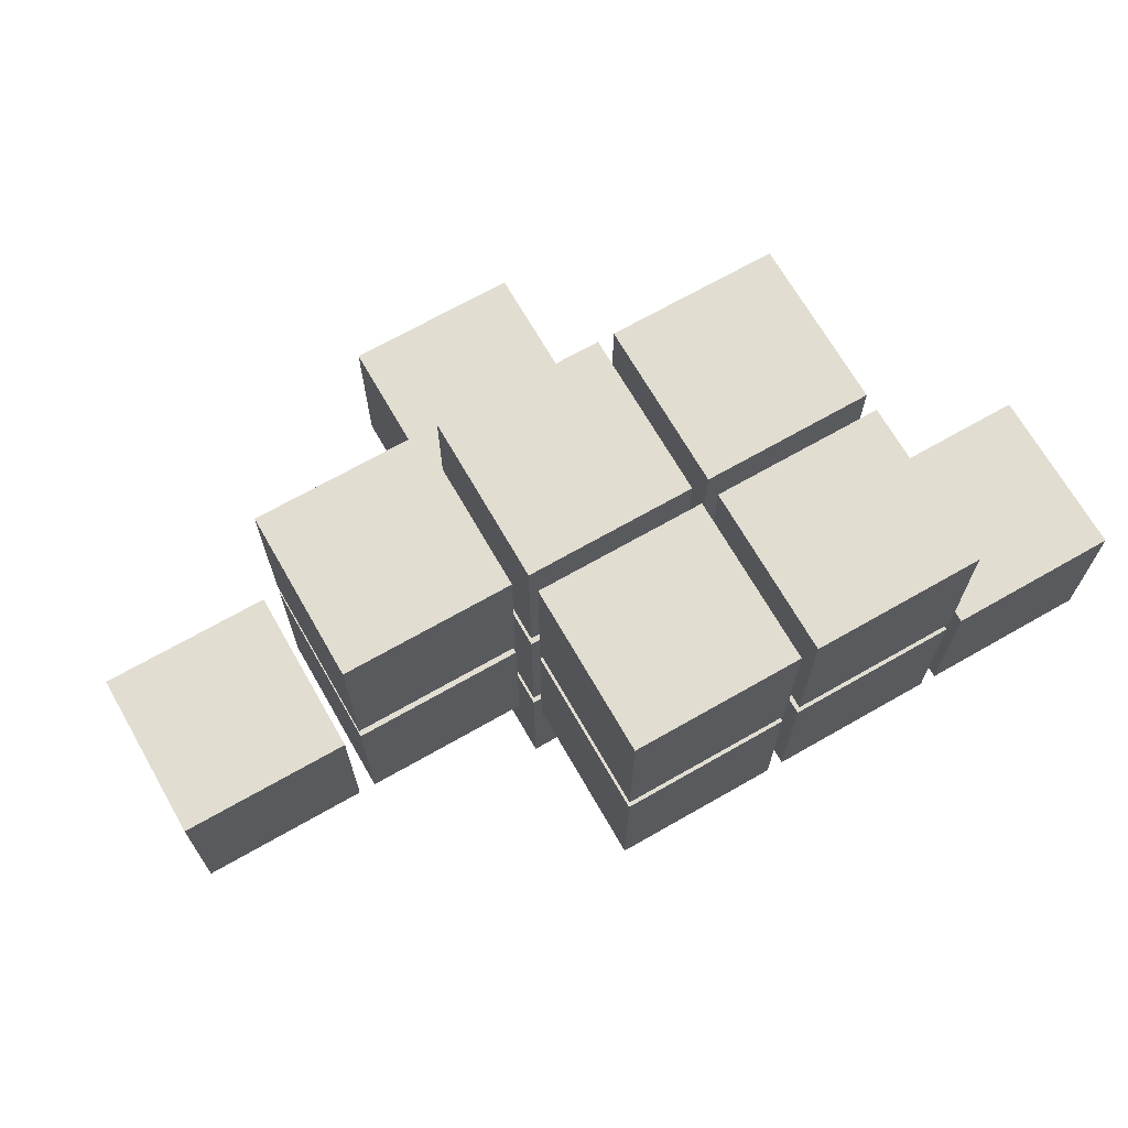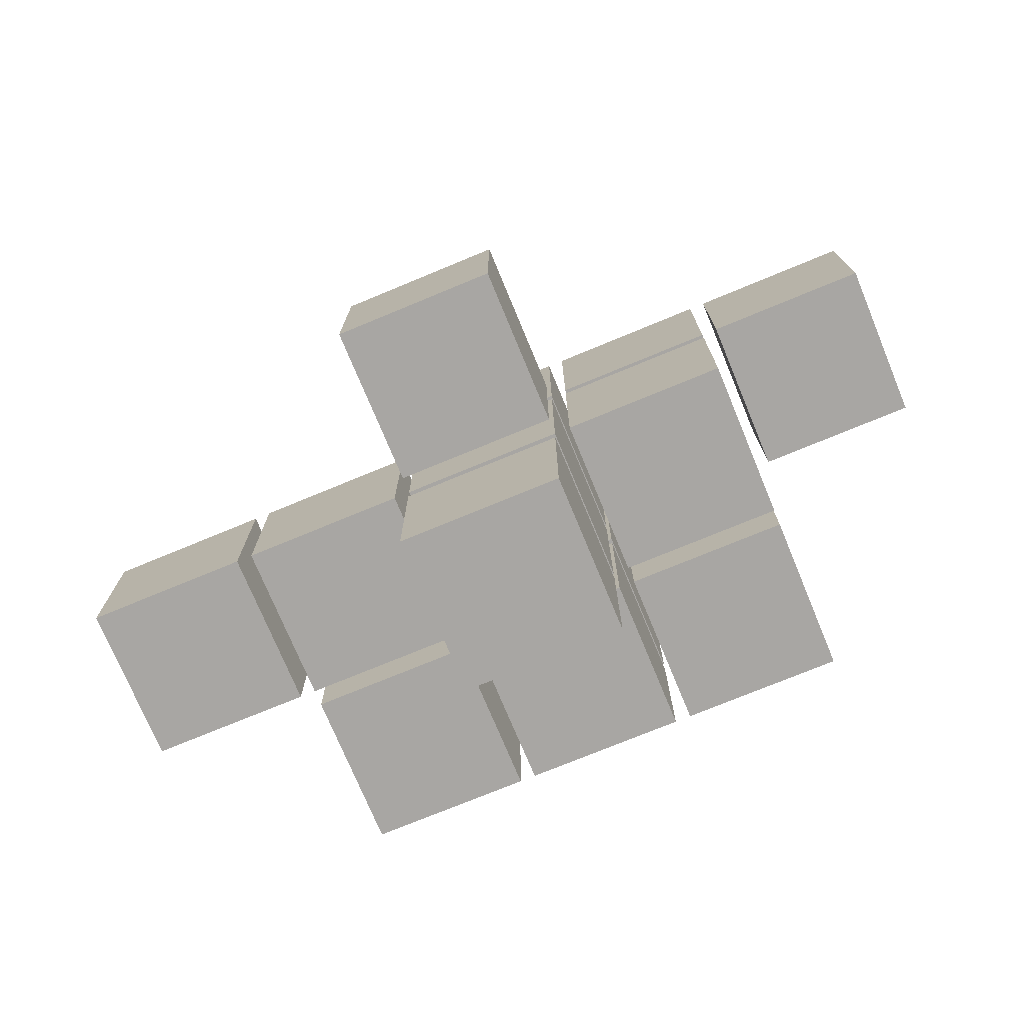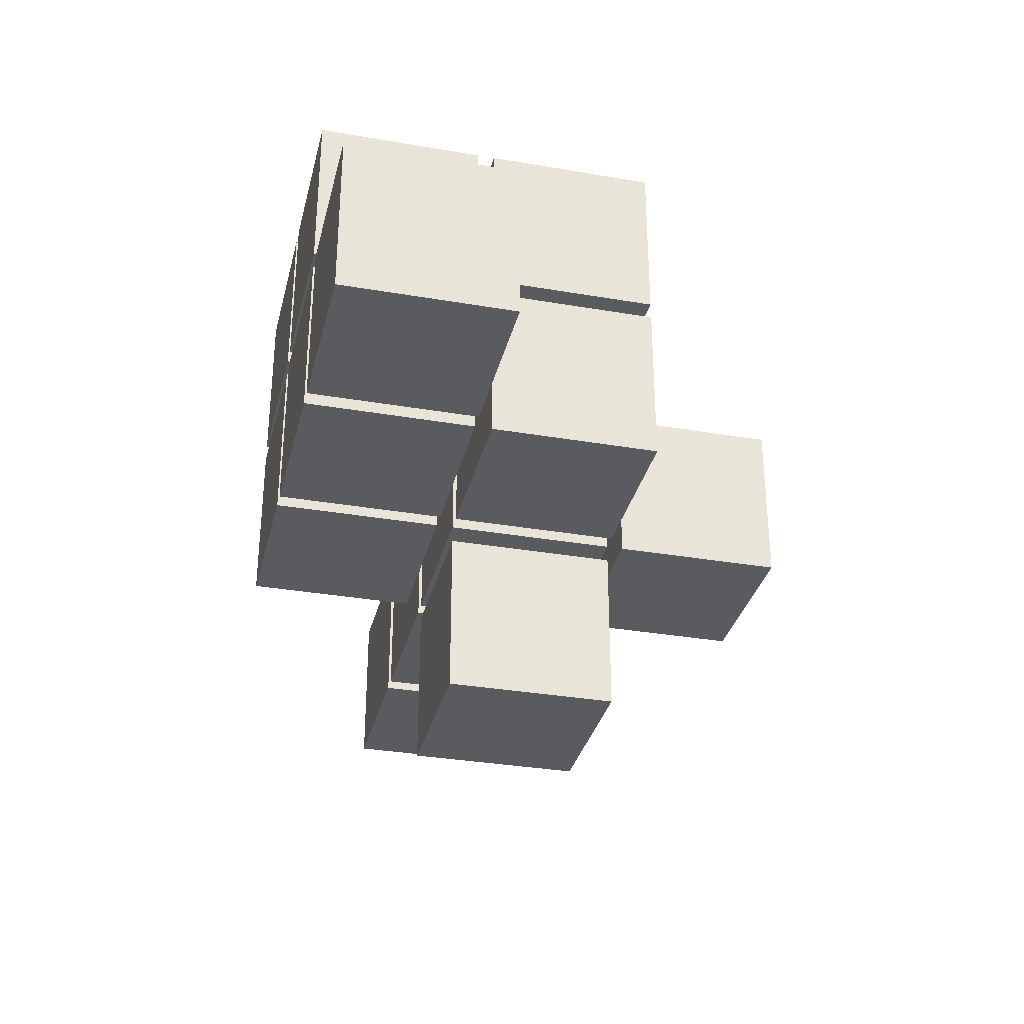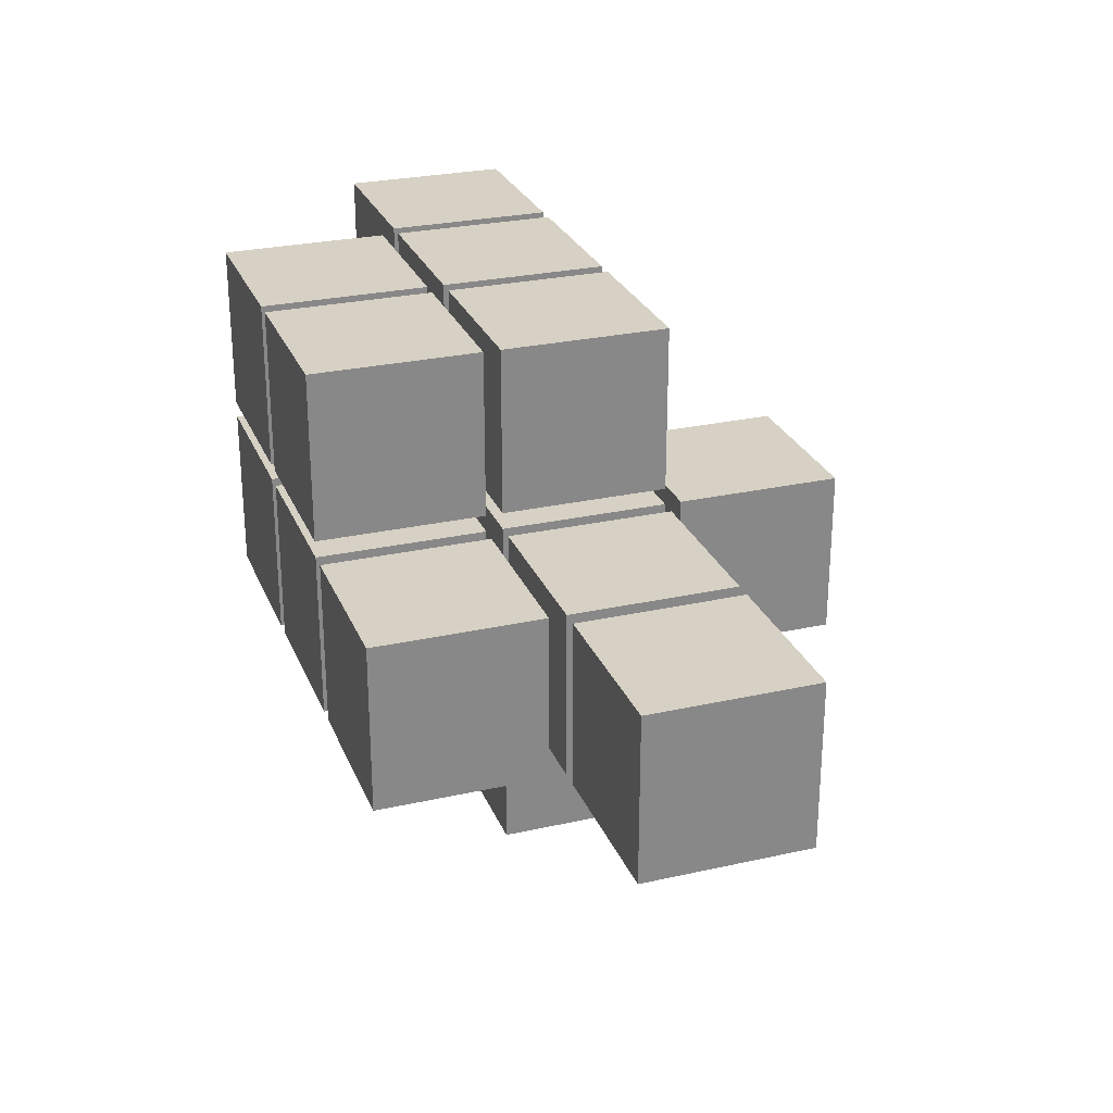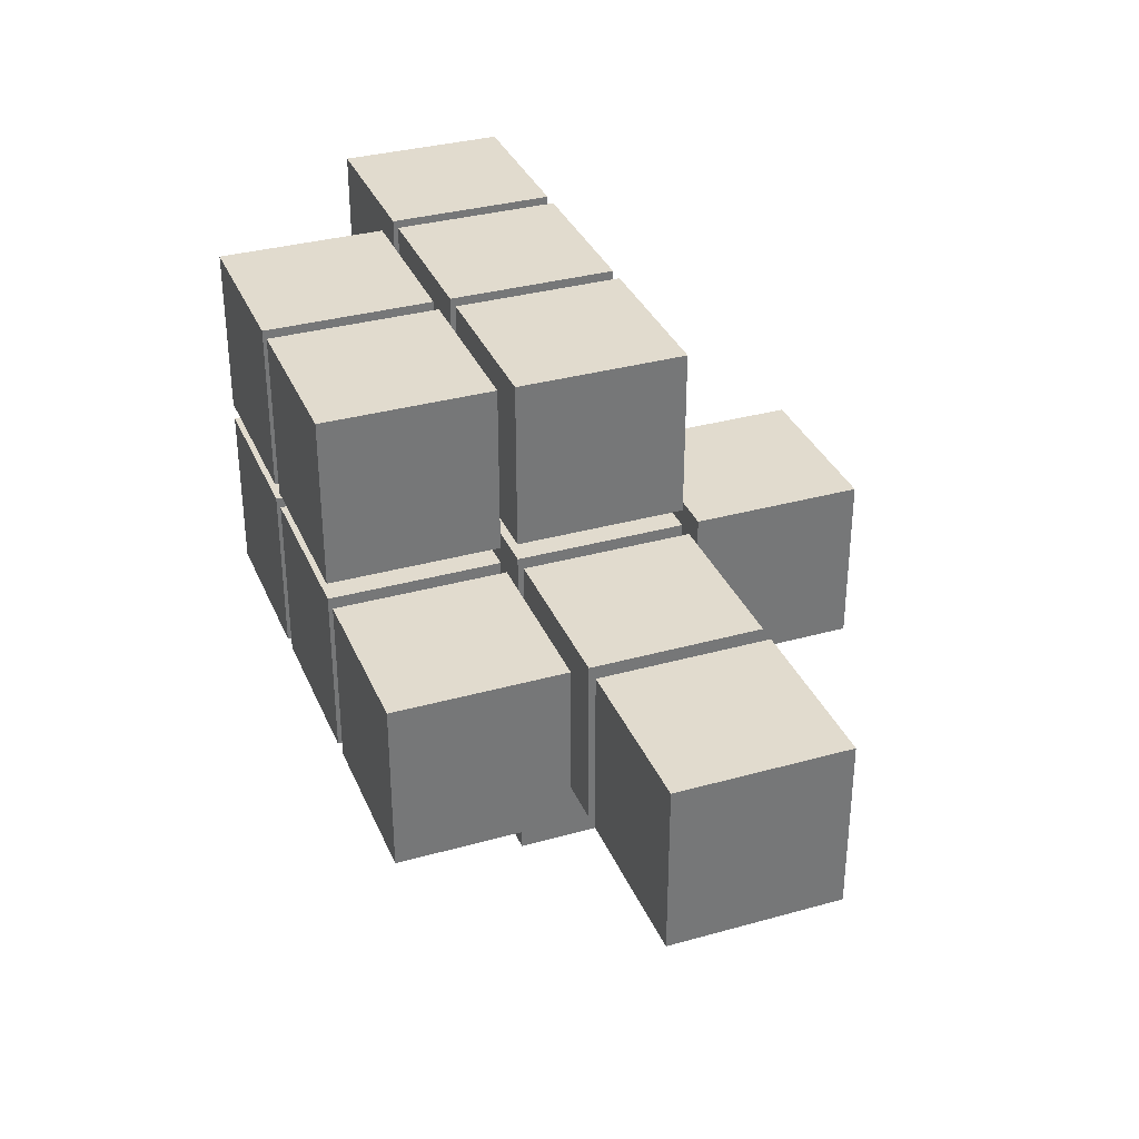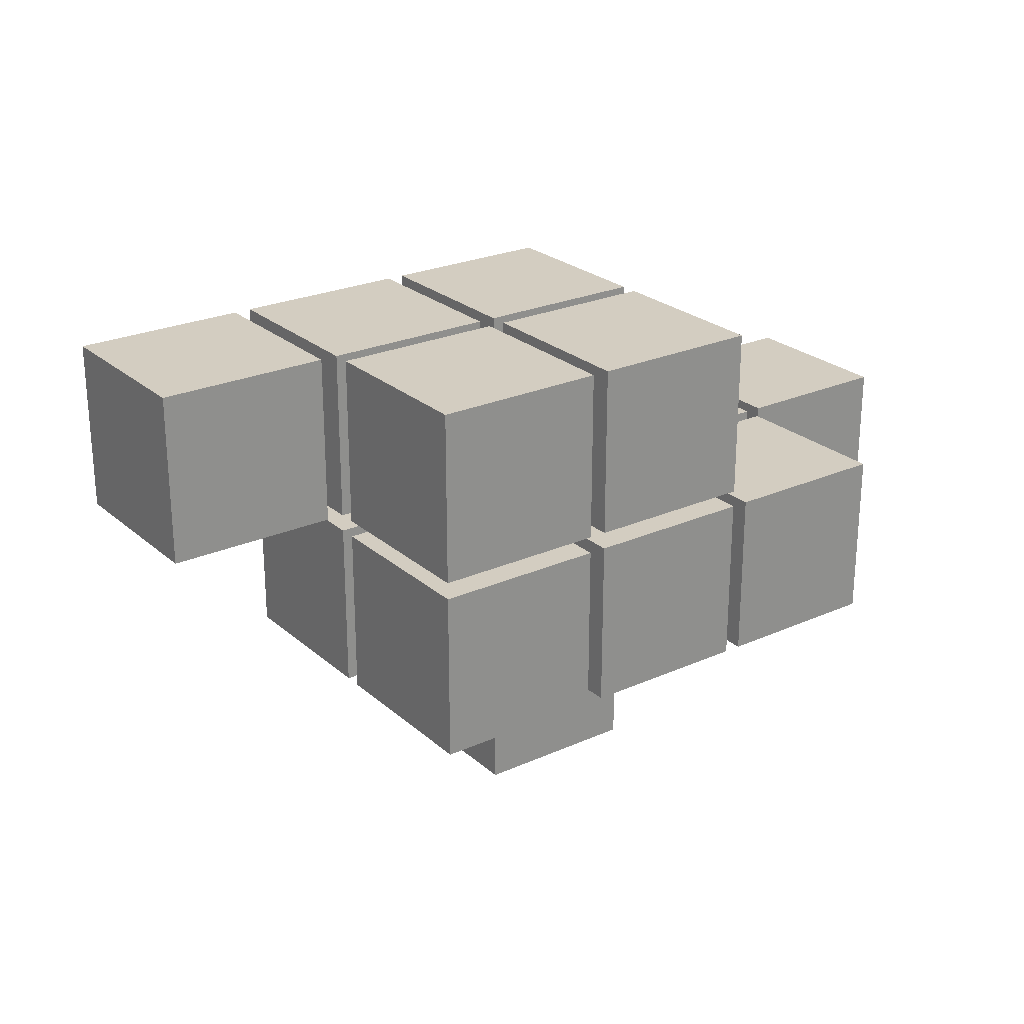
<metadata>
{"format":"obj","ext":"obj","renderer":"f3d","projection":"perspective","resolution":1024,"background":"white","views":[{"elev":68.9,"azim":150.2,"up":"+Z"},{"elev":-74.3,"azim":-157.5,"up":"+Y"},{"elev":-32.7,"azim":-103.4,"up":"+Z"},{"elev":26.9,"azim":70.8,"up":"+Y"},{"elev":33.8,"azim":69.2,"up":"+Y"},{"elev":24.8,"azim":-36.0,"up":"+Y"}]}
</metadata>
<code>
g
v 0.055 0.044 0.264
v 0.055 0.044 0.274
v 0.055 0.054 0.264
v 0.055 0.054 0.274
v 0.065 0.044 0.264
v 0.065 0.044 0.274
v 0.065 0.054 0.264
v 0.065 0.054 0.274
v 0.066 0.033 0.264
v 0.066 0.033 0.274
v 0.066 0.043 0.264
v 0.066 0.043 0.274
v 0.076 0.033 0.264
v 0.076 0.033 0.274
v 0.076 0.043 0.264
v 0.076 0.043 0.274
v 0.066 0.033 0.275
v 0.066 0.033 0.285
v 0.066 0.043 0.275
v 0.066 0.043 0.285
v 0.076 0.033 0.275
v 0.076 0.033 0.285
v 0.076 0.043 0.275
v 0.076 0.043 0.285
v 0.066 0.044 0.264
v 0.066 0.044 0.274
v 0.066 0.054 0.264
v 0.066 0.054 0.274
v 0.076 0.044 0.264
v 0.076 0.044 0.274
v 0.076 0.054 0.264
v 0.076 0.054 0.274
v 0.066 0.044 0.275
v 0.066 0.044 0.285
v 0.066 0.054 0.275
v 0.066 0.054 0.285
v 0.076 0.044 0.275
v 0.076 0.044 0.285
v 0.076 0.054 0.275
v 0.076 0.054 0.285
v 0.077 0.022 0.264
v 0.077 0.022 0.274
v 0.077 0.032 0.264
v 0.077 0.032 0.274
v 0.087 0.022 0.264
v 0.087 0.022 0.274
v 0.087 0.032 0.264
v 0.087 0.032 0.274
v 0.077 0.033 0.253
v 0.077 0.033 0.263
v 0.077 0.043 0.253
v 0.077 0.043 0.263
v 0.087 0.033 0.253
v 0.087 0.033 0.263
v 0.087 0.043 0.253
v 0.087 0.043 0.263
v 0.077 0.033 0.264
v 0.077 0.033 0.274
v 0.077 0.043 0.264
v 0.077 0.043 0.274
v 0.087 0.033 0.264
v 0.087 0.033 0.274
v 0.087 0.043 0.264
v 0.087 0.043 0.274
v 0.077 0.033 0.275
v 0.077 0.033 0.285
v 0.077 0.043 0.275
v 0.077 0.043 0.285
v 0.087 0.033 0.275
v 0.087 0.033 0.285
v 0.087 0.043 0.275
v 0.087 0.043 0.285
v 0.077 0.044 0.264
v 0.077 0.044 0.274
v 0.077 0.054 0.264
v 0.077 0.054 0.274
v 0.087 0.044 0.264
v 0.087 0.044 0.274
v 0.087 0.054 0.264
v 0.087 0.054 0.274
v 0.077 0.044 0.275
v 0.077 0.044 0.285
v 0.077 0.054 0.275
v 0.077 0.054 0.285
v 0.087 0.044 0.275
v 0.087 0.044 0.285
v 0.087 0.054 0.275
v 0.087 0.054 0.285
v 0.088 0.033 0.264
v 0.088 0.033 0.274
v 0.088 0.043 0.264
v 0.088 0.043 0.274
v 0.098 0.033 0.264
v 0.098 0.033 0.274
v 0.098 0.043 0.264
v 0.098 0.043 0.274
v 0.088 0.033 0.275
v 0.088 0.033 0.285
v 0.088 0.043 0.275
v 0.088 0.043 0.285
v 0.098 0.033 0.275
v 0.098 0.033 0.285
v 0.098 0.043 0.275
v 0.098 0.043 0.285
v 0.099 0.033 0.264
v 0.099 0.033 0.274
v 0.099 0.043 0.264
v 0.099 0.043 0.274
v 0.109 0.033 0.264
v 0.109 0.033 0.274
v 0.109 0.043 0.264
v 0.109 0.043 0.274
f 1 2 3
f 2 4 3
f 3 4 7
f 4 8 7
f 1 3 7
f 1 7 5
f 1 6 2
f 1 5 6
f 7 8 6
f 7 6 5
f 2 8 4
f 2 6 8
f 9 10 11
f 10 12 11
f 11 12 15
f 12 16 15
f 9 11 15
f 9 15 13
f 9 14 10
f 9 13 14
f 15 16 14
f 15 14 13
f 10 16 12
f 10 14 16
f 17 18 19
f 18 20 19
f 19 20 23
f 20 24 23
f 17 19 23
f 17 23 21
f 17 22 18
f 17 21 22
f 23 24 22
f 23 22 21
f 18 24 20
f 18 22 24
f 25 26 27
f 26 28 27
f 27 28 31
f 28 32 31
f 25 27 31
f 25 31 29
f 25 30 26
f 25 29 30
f 31 32 30
f 31 30 29
f 26 32 28
f 26 30 32
f 33 34 35
f 34 36 35
f 35 36 39
f 36 40 39
f 33 35 39
f 33 39 37
f 33 38 34
f 33 37 38
f 39 40 38
f 39 38 37
f 34 40 36
f 34 38 40
f 41 42 43
f 42 44 43
f 43 44 47
f 44 48 47
f 41 43 47
f 41 47 45
f 41 46 42
f 41 45 46
f 47 48 46
f 47 46 45
f 42 48 44
f 42 46 48
f 49 50 51
f 50 52 51
f 51 52 55
f 52 56 55
f 49 51 55
f 49 55 53
f 49 54 50
f 49 53 54
f 55 56 54
f 55 54 53
f 50 56 52
f 50 54 56
f 57 58 59
f 58 60 59
f 59 60 63
f 60 64 63
f 57 59 63
f 57 63 61
f 57 62 58
f 57 61 62
f 63 64 62
f 63 62 61
f 58 64 60
f 58 62 64
f 65 66 67
f 66 68 67
f 67 68 71
f 68 72 71
f 65 67 71
f 65 71 69
f 65 70 66
f 65 69 70
f 71 72 70
f 71 70 69
f 66 72 68
f 66 70 72
f 73 74 75
f 74 76 75
f 75 76 79
f 76 80 79
f 73 75 79
f 73 79 77
f 73 78 74
f 73 77 78
f 79 80 78
f 79 78 77
f 74 80 76
f 74 78 80
f 81 82 83
f 82 84 83
f 83 84 87
f 84 88 87
f 81 83 87
f 81 87 85
f 81 86 82
f 81 85 86
f 87 88 86
f 87 86 85
f 82 88 84
f 82 86 88
f 89 90 91
f 90 92 91
f 91 92 95
f 92 96 95
f 89 91 95
f 89 95 93
f 89 94 90
f 89 93 94
f 95 96 94
f 95 94 93
f 90 96 92
f 90 94 96
f 97 98 99
f 98 100 99
f 99 100 103
f 100 104 103
f 97 99 103
f 97 103 101
f 97 102 98
f 97 101 102
f 103 104 102
f 103 102 101
f 98 104 100
f 98 102 104
f 105 106 107
f 106 108 107
f 107 108 111
f 108 112 111
f 105 107 111
f 105 111 109
f 105 110 106
f 105 109 110
f 111 112 110
f 111 110 109
f 106 112 108
f 106 110 112

</code>
